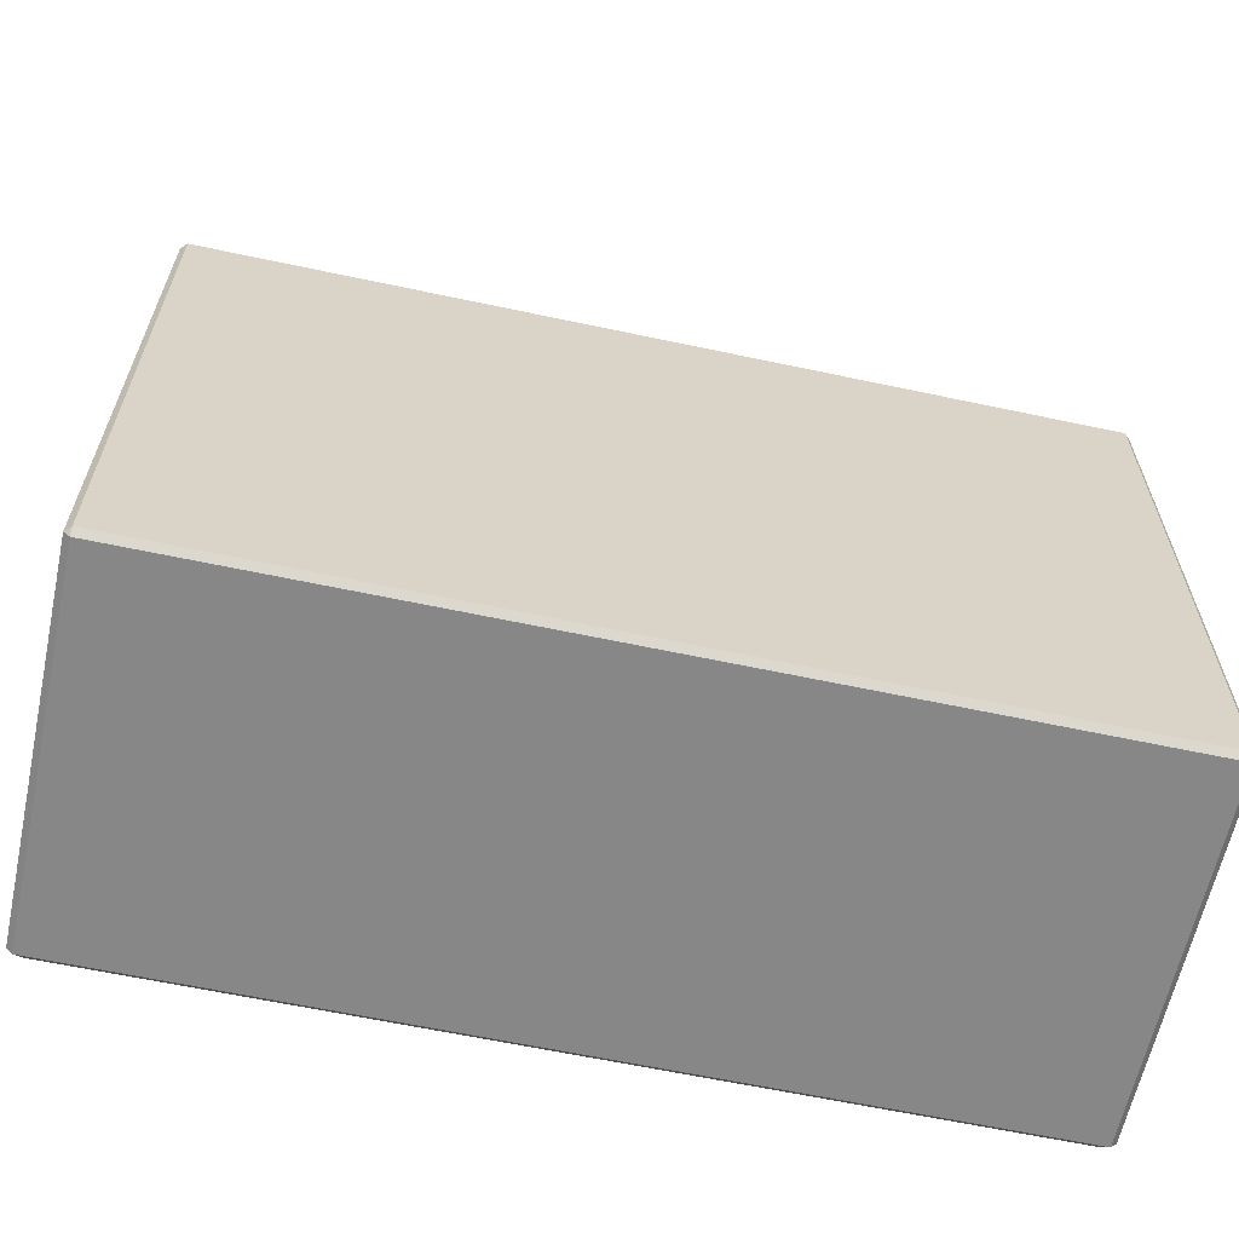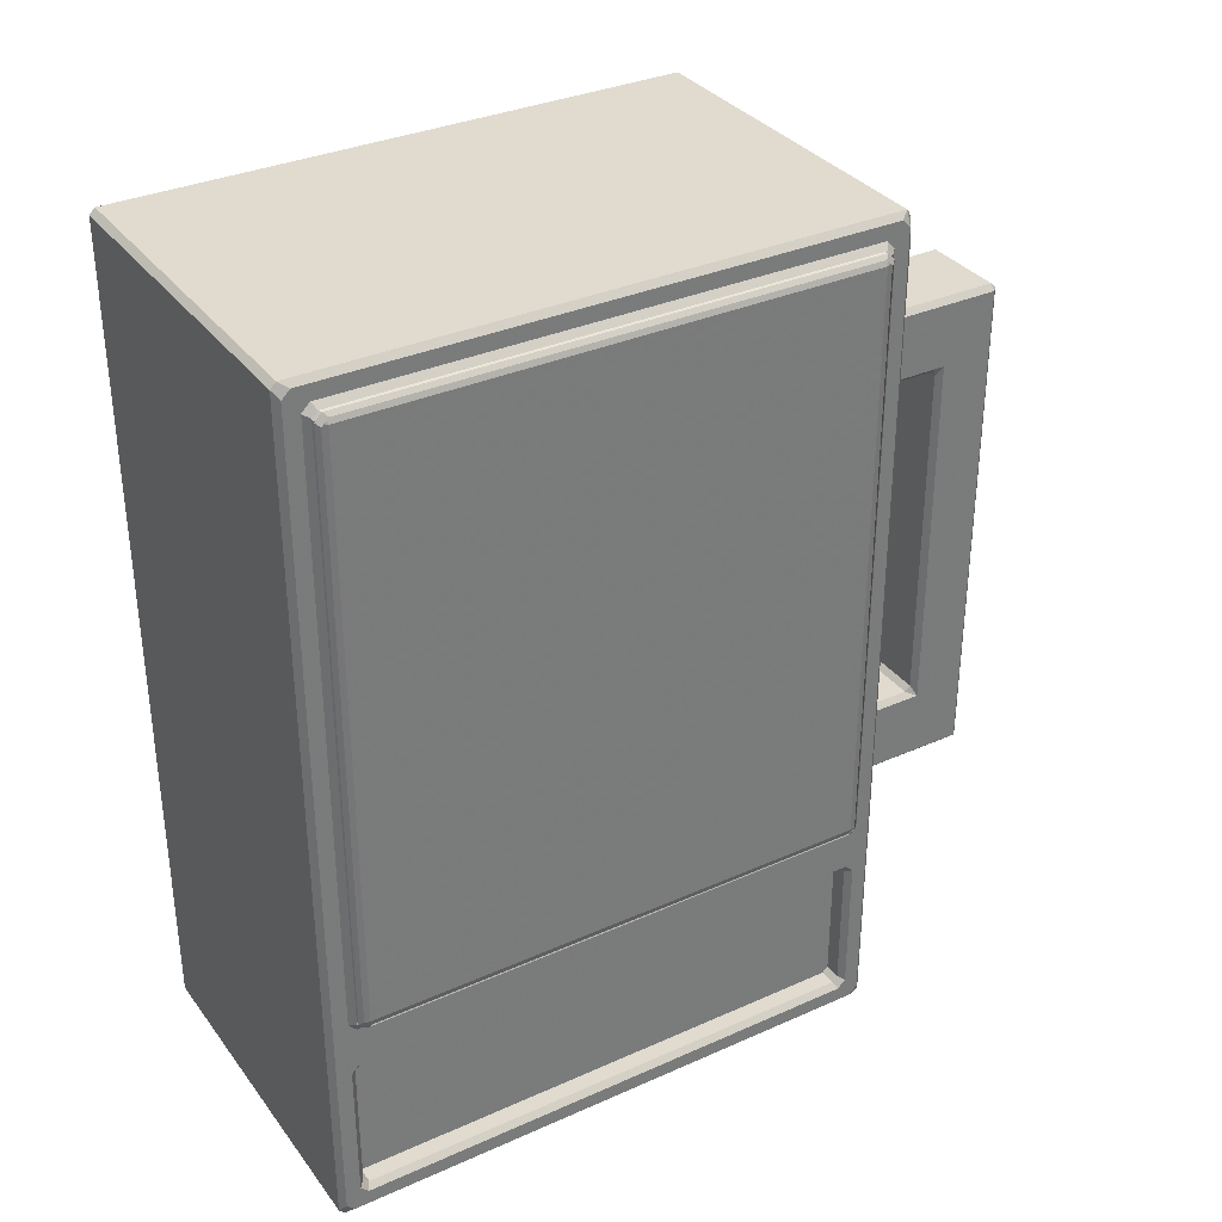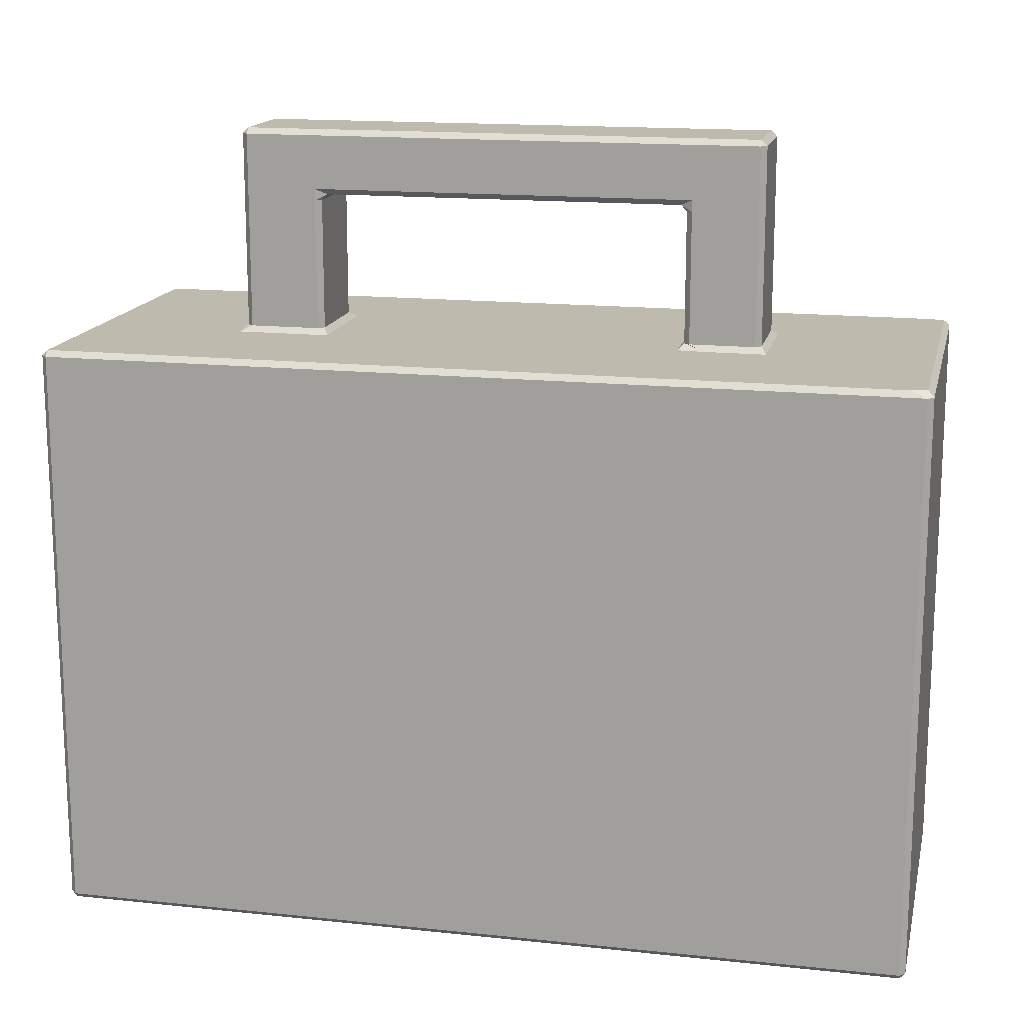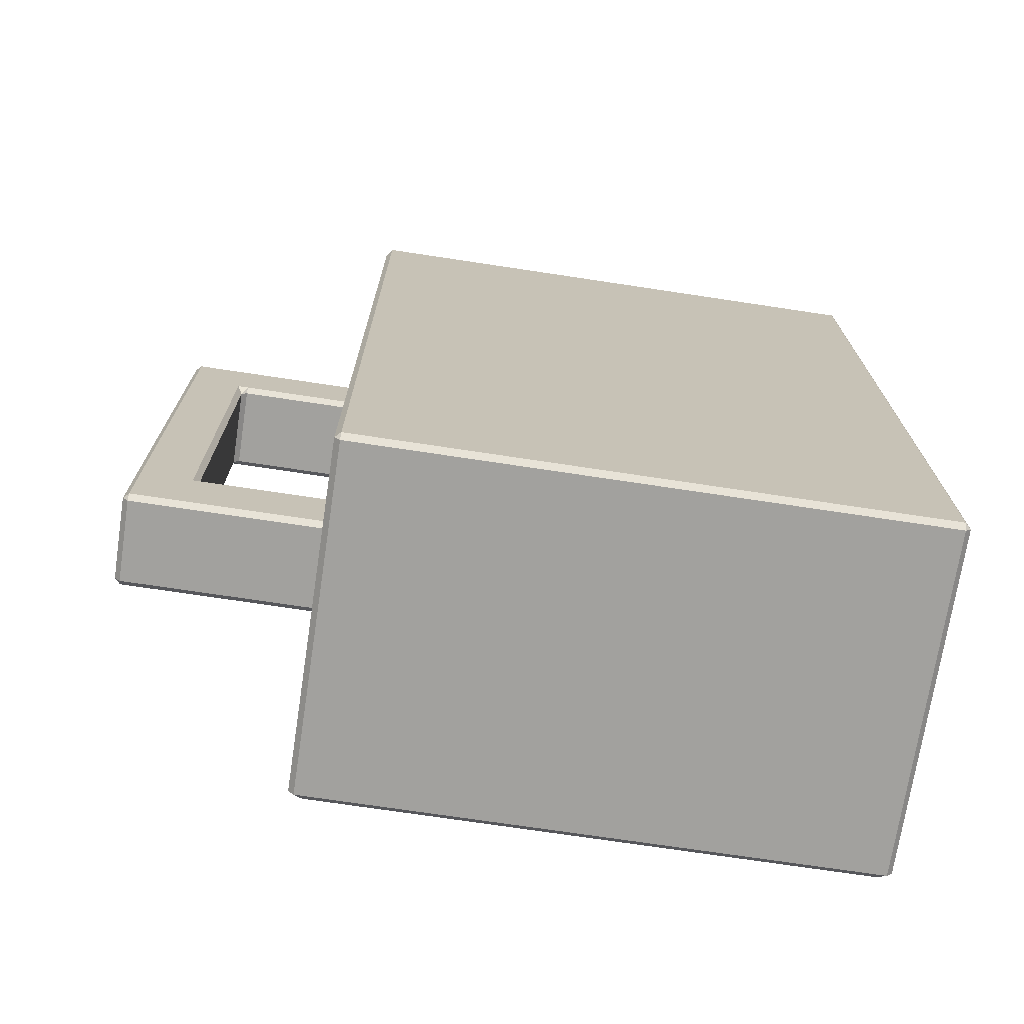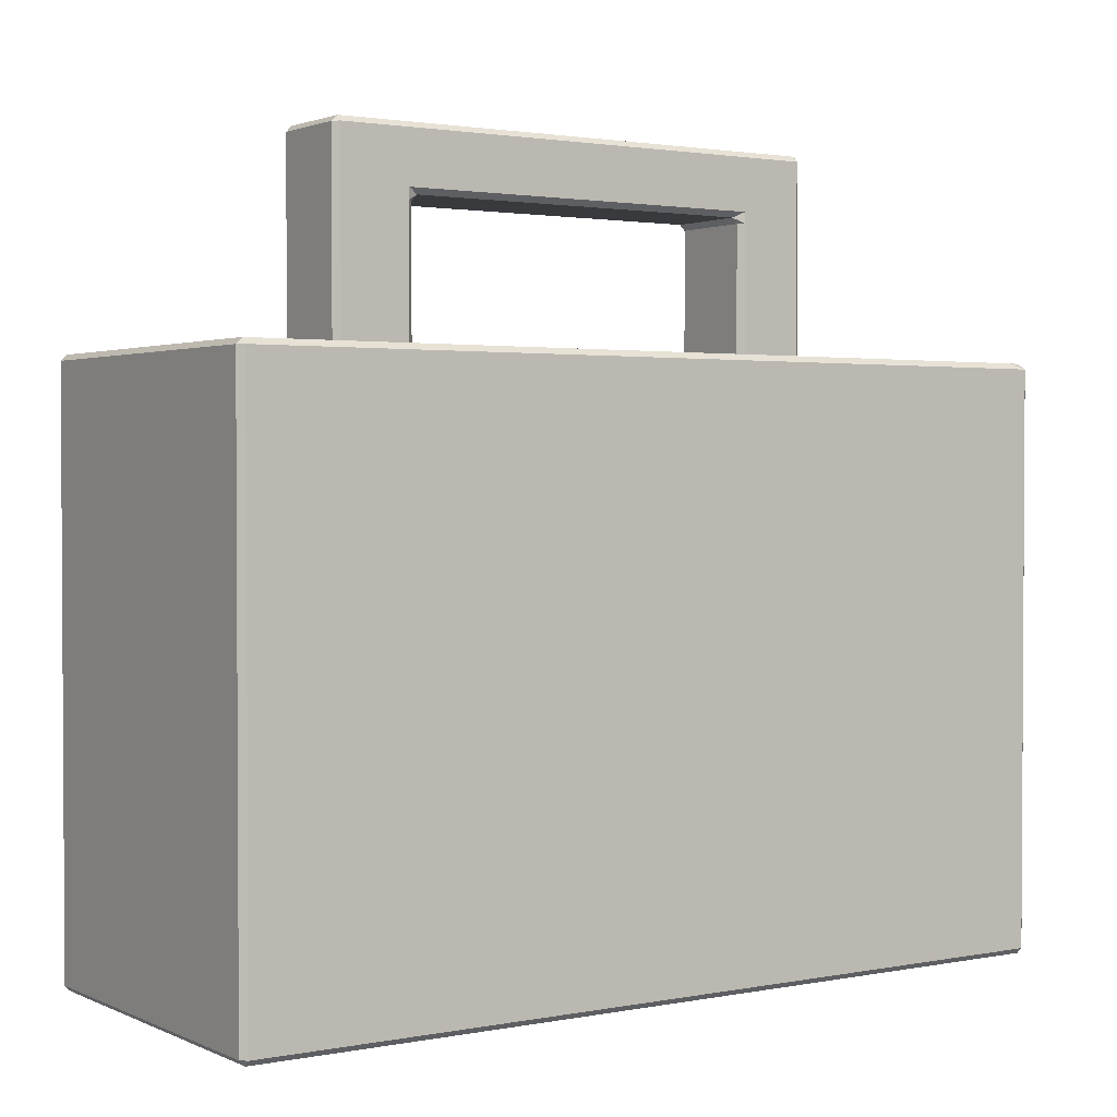
<metadata>
{"format":"obj","ext":"obj","renderer":"f3d","projection":"perspective","resolution":1024,"background":"white","views":[{"elev":-62.6,"azim":-102.2,"up":"+Y"},{"elev":33.6,"azim":58.7,"up":"+Z"},{"elev":15.6,"azim":-77.4,"up":"+Y"},{"elev":-72.0,"azim":-98.6,"up":"+Z"},{"elev":1.9,"azim":-124.0,"up":"+Y"}]}
</metadata>
<code>
v -4.171 12.89 -6.322
v -4.009 12.89 -6.484
v -4.009 13.05 -6.322
v -4.171 12.89 8.244
v -4.009 13.05 8.244
v -4.009 12.89 8.406
v -1.442 12.89 -6.322
v -1.604 13.05 -6.322
v -1.604 12.89 -6.484
v -1.604 13.05 8.244
v -1.442 12.89 8.244
v -1.604 12.89 8.406
v -8.031 -9.309 13.15
v -8.193 -9.148 13.15
v -8.031 -9.148 13.31
v -8.031 -9.148 -11.16
v -8.193 -9.148 -10.99
v -8.031 -9.309 -10.99
v -8.193 7.064 -10.99
v -8.031 7.064 -11.16
v -8.031 7.226 -10.99
v 2.372 6.468 -4.556
v 2.372 6.269 -4.755
v 2.486 6.191 -4.478
v 2.371 6.269 12.55
v 2.371 6.468 12.35
v 2.486 6.191 12.28
v -4.009 7.388 8.406
v -4.333 7.226 8.568
v -4.171 7.388 8.244
v -1.442 7.388 8.244
v -1.28 7.226 8.568
v -1.604 7.388 8.406
v -1.604 7.388 -6.484
v -1.28 7.226 -6.646
v -1.442 7.388 -6.322
v -4.171 7.388 -6.322
v -4.333 7.226 -6.646
v -4.009 7.388 -6.484
v -4.171 7.388 -4.351
v -4.009 7.388 -4.189
v -4.333 7.226 -4.027
v -1.442 7.388 -4.351
v -1.28 7.226 -4.027
v -1.604 7.388 -4.189
v -4.009 13.05 6.41
v -1.604 13.05 6.41
v -1.604 13.05 6.086
v -4.009 13.05 6.086
v -4.009 13.05 -4.027
v -1.604 13.05 -4.027
v -1.604 13.05 -4.351
v -4.009 13.05 -4.351
v -1.442 11.39 8.244
v -1.442 12.89 6.41
v -1.442 11.39 6.41
v -1.442 11.06 8.244
v -1.442 11.06 6.41
v -1.442 7.388 6.41
v -1.442 11.39 6.086
v -1.442 12.89 6.086
v -1.442 12.89 -4.027
v -1.442 11.39 -4.027
v -1.442 11.39 -4.351
v -1.442 12.89 -4.351
v -1.442 11.39 -6.322
v -1.442 11.06 -4.351
v -1.442 11.06 -6.322
v -1.442 7.388 -5.513
v -1.604 11.23 -4.027
v -4.009 11.23 -4.027
v -4.009 11.23 6.086
v -1.604 11.23 6.086
v -1.604 11.06 6.248
v -4.009 11.06 6.248
v -4.009 7.388 6.248
v -1.604 7.388 6.248
v -4.009 11.39 8.406
v -1.604 11.39 8.406
v -4.009 11.06 8.406
v -1.604 11.06 8.406
v 1.964 7.064 -11.16
v 1.964 -9.148 -11.16
v -4.171 7.388 -5.513
v -4.171 11.06 -6.322
v -4.171 11.06 -4.351
v -4.171 11.39 -4.351
v -4.171 11.39 -6.322
v -4.171 12.89 -4.351
v -4.171 11.39 -4.027
v -4.171 12.89 -4.027
v -4.171 12.89 6.086
v -4.171 11.39 6.086
v -4.171 11.39 6.41
v -4.171 12.89 6.41
v -4.171 11.39 8.244
v -4.171 11.06 6.41
v -4.171 11.06 8.244
v -4.171 7.388 6.41
v -1.604 11.06 -4.189
v -4.009 11.06 -4.189
v -1.604 11.39 -6.484
v -4.009 11.39 -6.484
v -1.604 11.06 -6.484
v -4.009 11.06 -6.484
v 1.964 -9.148 13.31
v -8.031 7.064 13.31
v 1.964 7.064 13.31
v 1.964 7.226 -10.99
v -8.031 7.226 -8.497
v 1.964 7.226 -8.497
v -8.031 7.226 -8.173
v 1.964 7.226 -8.173
v -8.031 7.226 -5.675
v -4.333 7.226 -5.675
v -8.031 7.226 -5.351
v -4.333 7.226 -5.351
v 1.964 7.226 -5.675
v -1.28 7.226 -5.675
v -1.28 7.226 -5.351
v 1.964 7.226 -5.351
v -8.031 7.226 12.7
v 1.964 7.226 12.63
v -4.265 7.226 6.086
v -7.914 7.226 13.15
v -1.342 7.226 6.086
v -1.28 7.226 6.928
v 1.862 7.226 13.15
v -4.333 7.226 6.86
v -8.193 -9.148 -8.497
v -8.193 7.064 -8.497
v -8.193 -9.148 -8.173
v -8.193 7.064 -8.173
v -8.193 -9.148 -5.675
v -8.193 7.064 -5.675
v -8.193 -9.148 -5.351
v -8.193 7.064 -5.351
v -8.193 7.064 13.15
v 1.964 -8.559 -6.425
v 1.49 -8.559 -6.425
v 1.49 -8.559 -8.173
v 1.964 -8.559 -8.173
v 1.964 -8.559 -8.497
v 1.49 -8.559 -8.497
v 1.49 -8.559 -10.24
v 1.964 -8.559 -10.24
v 1.964 -9.309 -5.351
v 1.964 -9.309 13.15
v -8.031 -9.309 -5.351
v -8.031 -9.309 -5.675
v 1.964 -9.309 -5.675
v 1.964 -9.309 -8.173
v -8.031 -9.309 -8.173
v -8.031 -9.309 -8.497
v 1.964 -9.309 -8.497
v 1.964 -9.309 -10.99
v 2.288 -8.398 -4.763
v 2.201 -8.398 -4.763
v 2.201 6.314 -4.763
v 2.288 6.314 -4.763
v 2.288 6.314 12.56
v 2.201 6.314 12.56
v 2.201 -8.398 12.56
v 2.288 -8.398 12.56
v 1.964 -8.398 -10.41
v 1.49 -8.398 -10.41
v 1.49 6.314 -10.41
v 1.964 6.314 -10.41
v 2.288 6.476 -4.601
v 2.201 6.476 -4.601
v 2.201 6.476 12.4
v 2.288 6.476 12.4
v 2.372 -8.551 -4.556
v 2.478 -8.445 -4.45
v 2.478 -8.445 12.25
v 2.371 -8.551 12.35
v 2.478 6.361 -4.45
v 2.478 6.361 12.25
v 2.372 -8.353 12.55
v 2.478 -8.246 12.45
v 2.478 6.163 12.45
v 2.288 -8.559 12.4
v 2.201 -8.559 12.4
v 2.201 -8.559 -4.601
v 2.288 -8.559 -4.601
v 1.964 6.476 -8.173
v 1.49 6.476 -6.425
v 1.964 6.476 -6.425
v 1.49 6.476 -8.173
v 1.49 6.476 -8.497
v 1.964 6.476 -8.497
v 1.964 6.476 -10.24
v 1.49 6.476 -10.24
v 2.478 6.163 -4.648
v 2.478 -8.246 -4.648
v 2.372 -8.353 -4.755
v 1.964 6.314 -6.263
v 1.49 6.314 -6.263
v 1.49 -8.398 -6.263
v 1.964 -8.398 -6.263
v 2.126 -9.148 -10.77
v 2.126 -8.918 -10.99
v 2.126 -9.148 12.92
v 2.126 -8.918 13.15
v 2.126 6.835 -10.99
v 2.126 7.064 -10.77
v 2.126 7.064 12.92
v 2.126 6.835 13.15
v 2.126 -9.148 -5.904
v 2.126 -9.148 -5.122
v 2.126 -8.918 -5.675
v 2.126 -8.918 -5.351
v 2.126 7.064 -5.904
v 2.126 6.835 -5.675
v 2.126 6.835 -5.351
v 2.126 7.064 -5.122
v 2.126 -8.492 -4.925
v 2.126 -8.722 -4.696
v 2.126 6.638 -4.696
v 2.126 6.409 -4.925
v 2.126 6.409 12.72
v 2.126 6.638 12.49
v 2.126 -8.722 12.49
v 2.126 -8.492 12.72
v 2.126 -8.492 -10.57
v 2.126 -8.722 -10.34
v 2.126 6.638 -10.34
v 2.126 6.409 -10.57
v 2.126 6.409 -6.101
v 2.126 6.638 -6.33
v 2.126 -8.722 -6.33
v 2.126 -8.492 -6.101
v 2.126 -9.148 -8.173
v 2.126 -9.148 -8.497
v 2.126 7.064 -8.173
v 2.126 7.064 -8.497
v 2.126 -8.722 -8.173
v 2.126 -8.722 -8.497
v 2.126 6.638 -8.173
v 2.126 6.638 -8.497
v 2.486 -8.275 -4.478
v 2.486 -8.275 12.28
f 3 2 1
f 6 5 4
f 9 8 7
f 12 11 10
f 15 14 13
f 18 17 16
f 21 20 19
f 24 23 22
f 27 26 25
f 30 29 28
f 33 32 31
f 36 35 34
f 39 38 37
f 42 41 40
f 45 44 43
f 46 5 10
f 47 46 10
f 46 47 48
f 49 46 48
f 50 49 48
f 51 50 48
f 50 51 52
f 53 50 52
f 3 53 52
f 8 3 52
f 55 11 54
f 56 55 54
f 54 57 56
f 57 58 56
f 58 57 31
f 59 58 31
f 55 56 60
f 61 55 60
f 62 61 60
f 63 62 60
f 62 63 64
f 65 62 64
f 7 65 64
f 66 7 64
f 64 67 66
f 67 68 66
f 68 67 43
f 68 43 69
f 69 36 68
f 72 71 70
f 73 72 70
f 76 75 74
f 77 76 74
f 12 6 78
f 79 12 78
f 78 80 79
f 80 81 79
f 81 80 28
f 33 81 28
f 16 20 82
f 83 16 82
f 40 85 37
f 40 86 85
f 85 86 87
f 88 85 87
f 87 89 88
f 89 1 88
f 89 87 90
f 91 89 90
f 92 91 90
f 93 92 90
f 92 93 94
f 95 92 94
f 4 95 94
f 96 4 94
f 94 97 96
f 97 98 96
f 98 97 99
f 30 98 99
f 41 45 100
f 101 41 100
f 2 9 102
f 103 2 102
f 102 104 103
f 104 105 103
f 105 104 34
f 39 105 34
f 107 15 106
f 108 107 106
f 21 110 109
f 110 111 109
f 111 110 112
f 113 111 112
f 38 113 112
f 112 114 38
f 113 38 35
f 114 115 38
f 115 114 116
f 117 115 116
f 35 118 113
f 35 119 118
f 118 119 120
f 121 118 120
f 117 116 122
f 121 120 44
f 122 42 117
f 122 44 42
f 44 123 121
f 122 124 44
f 122 125 124
f 44 124 126
f 44 126 123
f 123 126 127
f 128 123 127
f 128 127 32
f 32 125 128
f 125 129 124
f 125 32 29
f 29 129 125
f 19 17 130
f 131 19 130
f 130 132 131
f 132 133 131
f 133 132 134
f 135 133 134
f 134 136 135
f 136 137 135
f 137 136 14
f 138 137 14
f 141 140 139
f 142 141 139
f 141 142 143
f 144 141 143
f 145 144 143
f 146 145 143
f 148 13 147
f 13 149 147
f 149 150 147
f 150 151 147
f 151 150 152
f 150 153 152
f 153 154 152
f 154 155 152
f 155 154 156
f 154 18 156
f 159 158 157
f 160 159 157
f 163 162 161
f 164 163 161
f 167 166 165
f 168 167 165
f 171 170 169
f 172 171 169
f 175 174 173
f 176 175 173
f 26 22 177
f 178 26 177
f 181 180 179
f 25 181 179
f 184 183 182
f 185 184 182
f 188 187 186
f 187 189 186
f 189 190 186
f 190 191 186
f 191 190 192
f 190 193 192
f 195 194 23
f 196 195 23
f 199 198 197
f 200 199 197
f 100 67 64
f 64 70 100
f 64 63 70
f 58 74 73
f 73 56 58
f 73 60 56
f 72 75 97
f 97 94 72
f 94 93 72
f 86 101 71
f 71 87 86
f 71 90 87
f 202 201 156
f 83 202 156
f 106 148 203
f 204 106 203
f 109 206 205
f 82 109 205
f 108 208 207
f 207 128 108
f 207 123 128
f 125 122 138
f 107 125 138
f 147 151 209
f 209 210 147
f 209 211 210
f 211 212 210
f 215 214 213
f 213 216 215
f 213 118 216
f 118 121 216
f 218 217 157
f 185 218 157
f 219 169 160
f 220 219 160
f 221 161 172
f 222 221 172
f 224 223 182
f 164 224 182
f 226 225 165
f 146 226 165
f 227 192 168
f 228 227 168
f 229 197 188
f 230 229 188
f 232 231 139
f 200 232 139
f 159 170 177
f 194 159 177
f 158 195 174
f 184 158 174
f 183 175 180
f 163 183 180
f 181 178 171
f 162 181 171
f 127 126 77
f 59 127 77
f 129 99 76
f 124 129 76
f 1 2 88
f 2 103 88
f 103 105 88
f 105 85 88
f 85 105 37
f 105 39 37
f 4 5 95
f 5 46 95
f 46 49 95
f 49 92 95
f 92 49 91
f 49 50 91
f 91 50 89
f 50 53 89
f 89 53 1
f 53 3 1
f 10 5 6
f 12 10 6
f 7 8 65
f 8 52 65
f 52 51 65
f 51 62 65
f 62 51 61
f 51 48 61
f 61 48 55
f 48 47 55
f 55 47 11
f 47 10 11
f 3 8 9
f 2 3 9
f 78 6 4
f 96 78 4
f 80 78 96
f 98 80 96
f 28 80 98
f 30 28 98
f 54 11 12
f 79 54 12
f 57 54 79
f 81 57 79
f 31 57 81
f 33 31 81
f 102 9 7
f 66 102 7
f 104 102 66
f 68 104 66
f 34 104 68
f 36 34 68
f 101 100 70
f 71 101 70
f 74 75 72
f 73 74 72
f 73 70 63
f 60 73 63
f 71 72 93
f 90 71 93
f 86 40 41
f 101 86 41
f 75 76 99
f 97 75 99
f 58 59 77
f 74 58 77
f 100 45 43
f 67 100 43
f 148 147 210
f 203 148 210
f 16 83 156
f 18 16 156
f 205 202 83
f 82 205 83
f 13 148 106
f 15 13 106
f 108 106 204
f 208 108 204
f 17 18 130
f 18 154 130
f 154 153 130
f 153 132 130
f 132 153 134
f 153 150 134
f 134 150 149
f 136 134 149
f 136 149 14
f 149 13 14
f 138 14 15
f 107 138 15
f 20 16 17
f 19 20 17
f 207 216 121
f 123 207 121
f 21 109 82
f 20 21 82
f 107 108 128
f 125 107 128
f 21 19 110
f 19 131 110
f 112 110 131
f 133 112 131
f 112 133 114
f 133 135 114
f 114 135 116
f 135 137 116
f 116 137 122
f 137 138 122
f 209 151 233
f 151 152 233
f 234 233 152
f 155 234 152
f 234 155 201
f 155 156 201
f 118 213 113
f 213 235 113
f 235 236 113
f 236 111 113
f 111 236 109
f 236 206 109
f 217 220 160
f 157 217 160
f 223 218 185
f 182 223 185
f 172 169 219
f 222 172 219
f 221 224 164
f 161 221 164
f 168 165 225
f 228 168 225
f 139 231 142
f 231 237 142
f 143 142 237
f 238 143 237
f 143 238 146
f 238 226 146
f 230 188 239
f 188 186 239
f 240 239 186
f 191 240 186
f 240 191 227
f 191 192 227
f 200 197 229
f 232 200 229
f 23 194 177
f 22 23 177
f 195 196 173
f 174 195 173
f 194 195 158
f 159 194 158
f 175 176 179
f 180 175 179
f 174 175 183
f 184 174 183
f 178 177 170
f 171 178 170
f 26 178 181
f 25 26 181
f 180 181 162
f 163 180 162
f 157 158 184
f 185 157 184
f 159 160 169
f 170 159 169
f 171 172 161
f 162 171 161
f 182 183 163
f 164 182 163
f 187 188 197
f 198 187 197
f 192 193 167
f 168 192 167
f 165 166 145
f 146 165 145
f 199 200 139
f 140 199 139
f 32 127 59
f 31 32 59
f 29 32 33
f 28 29 33
f 129 29 30
f 99 129 30
f 76 77 126
f 124 76 126
f 35 38 39
f 34 35 39
f 45 41 42
f 44 45 42
f 37 38 84
f 38 115 84
f 117 84 115
f 84 117 40
f 117 42 40
f 119 35 36
f 69 119 36
f 119 69 120
f 44 120 69
f 43 44 69
f 230 239 235
f 239 240 235
f 213 230 235
f 240 236 235
f 230 213 214
f 236 240 206
f 240 227 206
f 229 230 214
f 227 228 206
f 228 205 206
f 205 228 202
f 228 225 202
f 202 225 226
f 201 202 226
f 201 226 234
f 226 238 234
f 238 237 234
f 237 233 234
f 233 237 209
f 237 231 209
f 231 232 209
f 232 229 214
f 232 211 209
f 211 232 214
f 211 214 215
f 212 211 215
f 215 220 212
f 220 215 216
f 220 217 212
f 219 220 216
f 212 217 218
f 210 212 218
f 222 219 216
f 207 222 216
f 210 218 203
f 218 223 203
f 222 207 208
f 221 222 208
f 223 224 203
f 224 221 208
f 224 204 203
f 204 224 208
f 173 196 241
f 179 176 242
f 27 242 241
f 24 27 241
f 196 23 24
f 241 196 24
f 176 173 241
f 242 176 241
f 22 26 27
f 24 22 27
f 25 179 242
f 27 25 242
f 145 166 140
f 166 199 140
f 166 167 199
f 167 198 199
f 167 193 198
f 193 187 198

</code>
